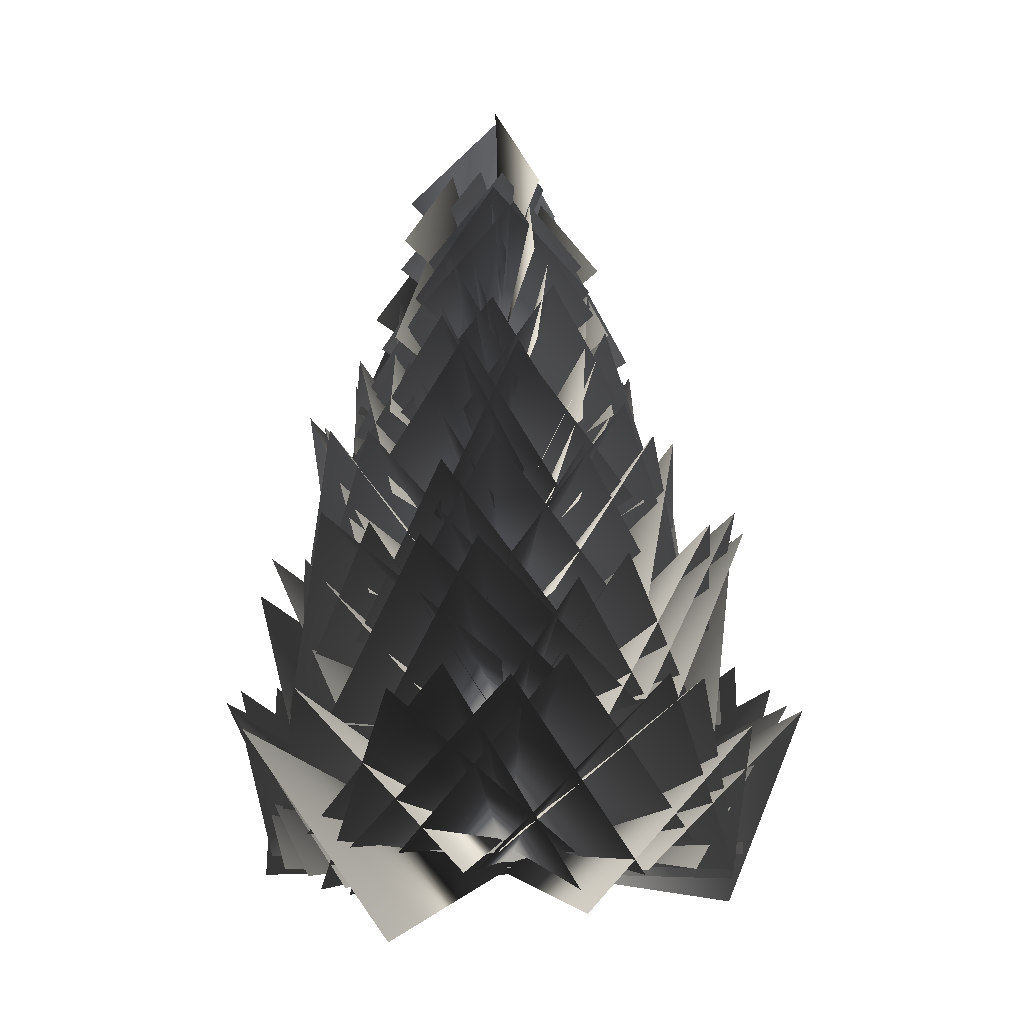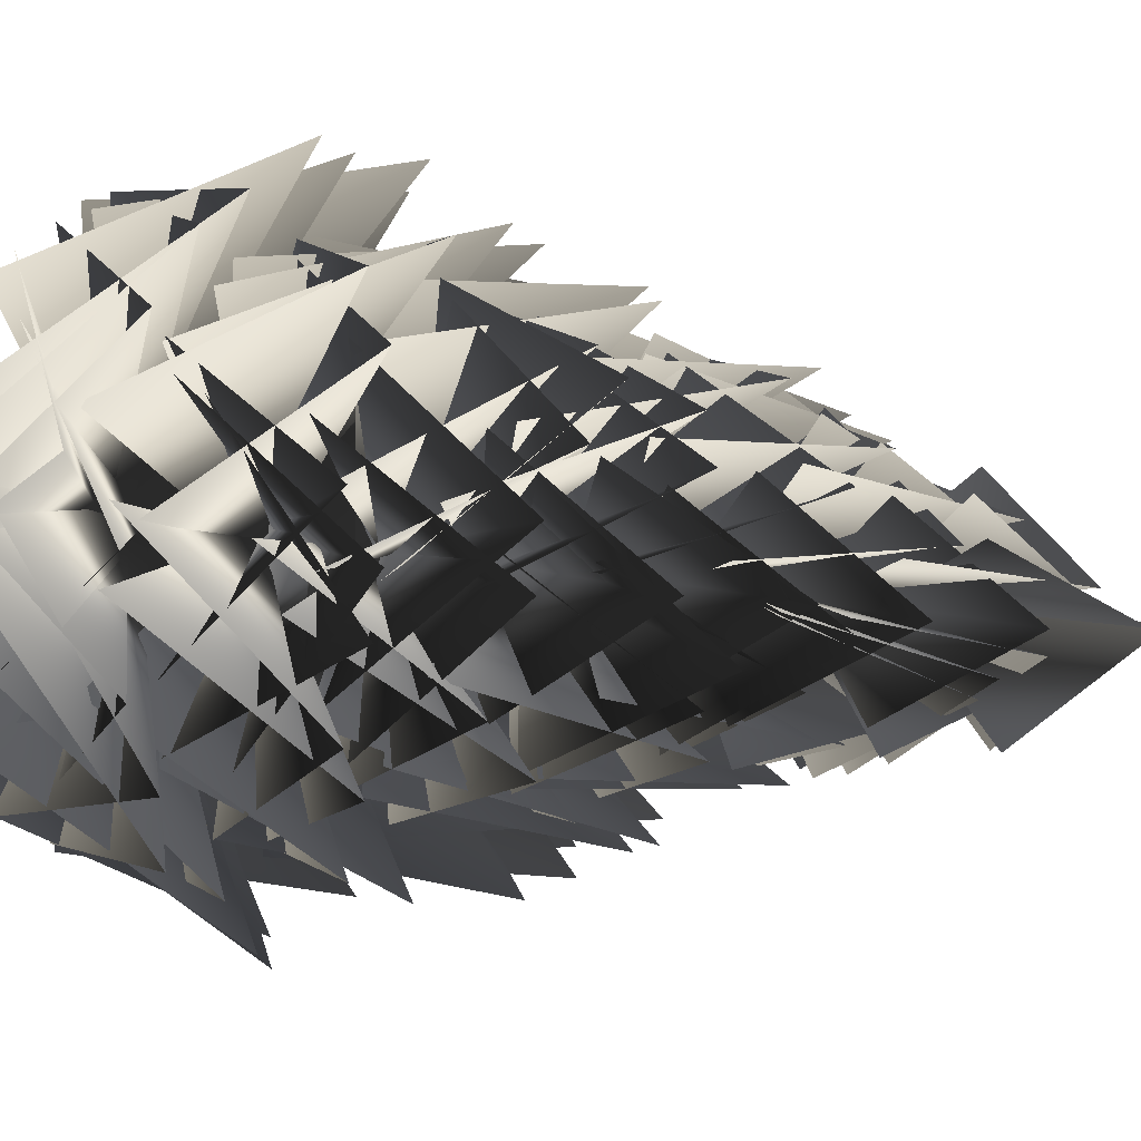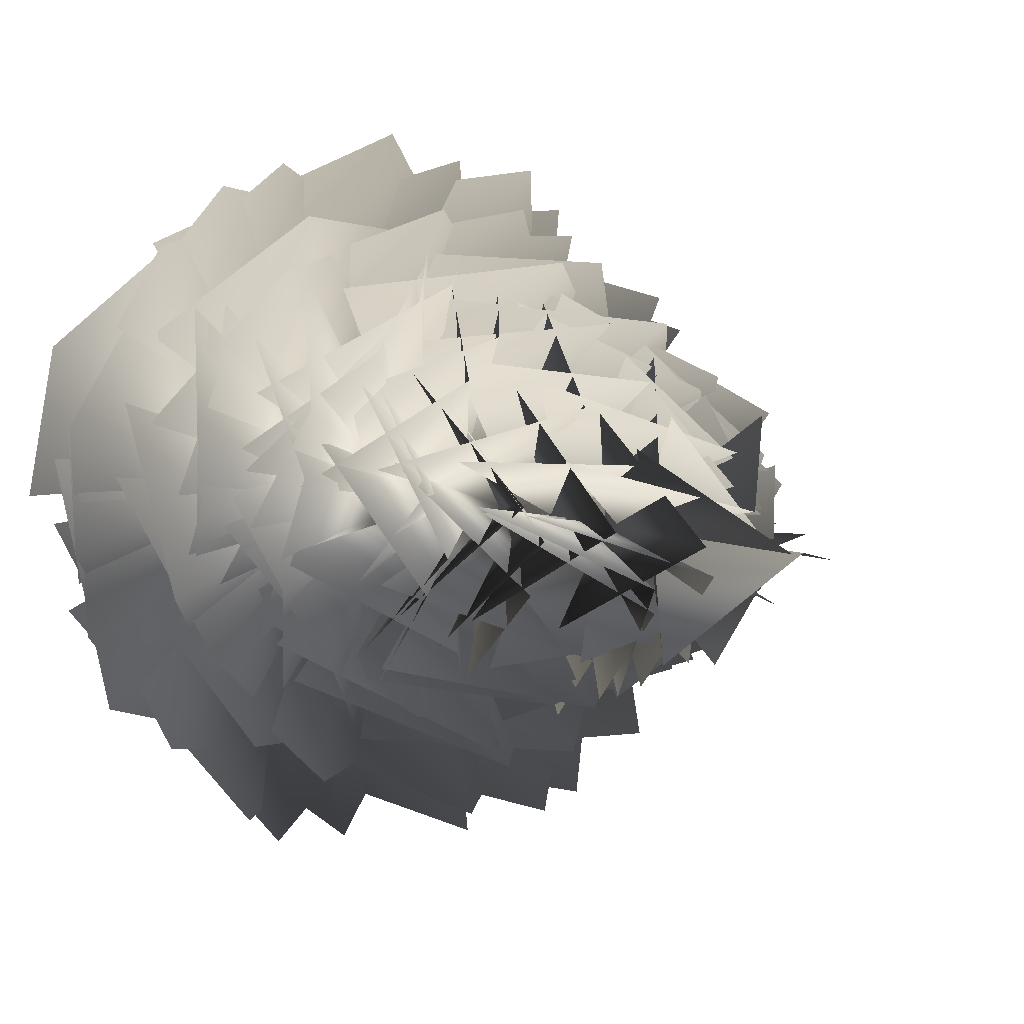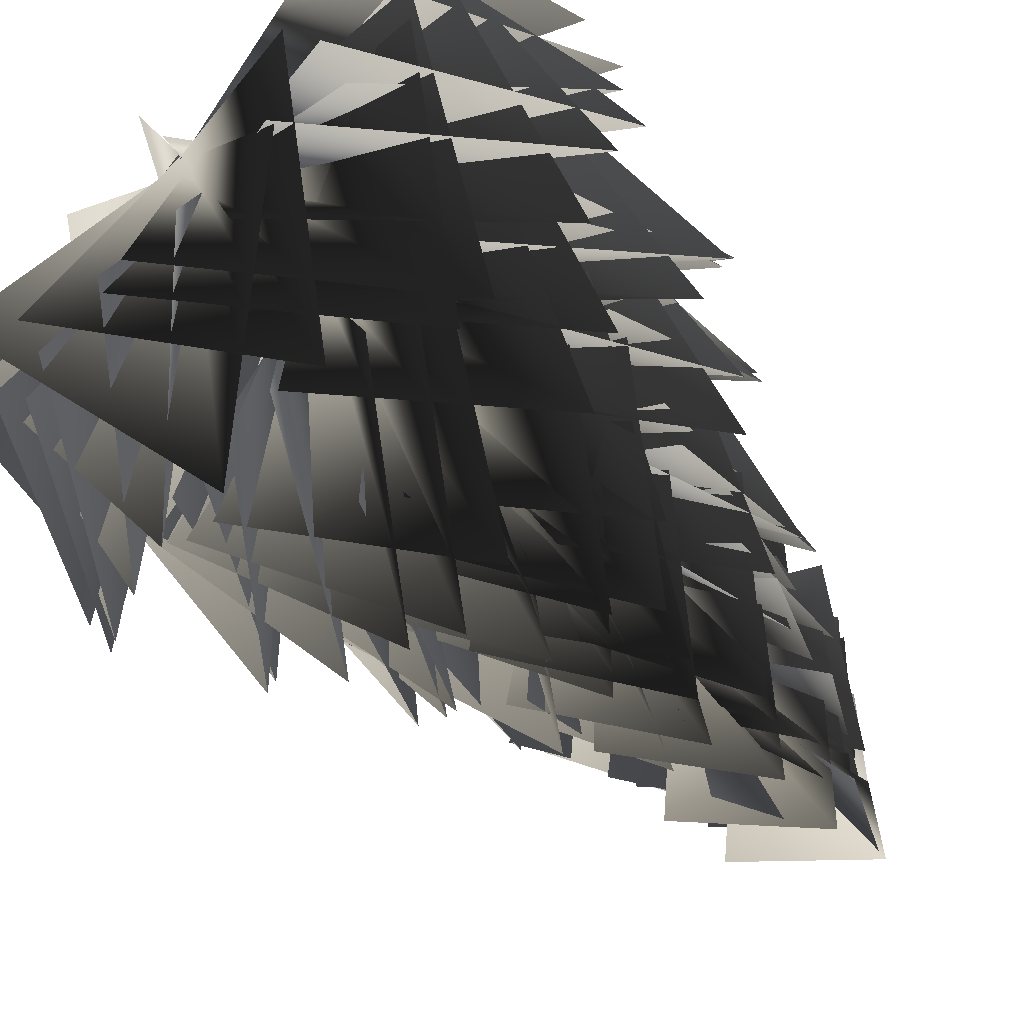
<metadata>
{"format":"obj","ext":"obj","renderer":"f3d","projection":"perspective","resolution":1024,"background":"white","views":[{"elev":-5.4,"azim":121.0,"up":"+Y"},{"elev":14.7,"azim":113.2,"up":"+Z"},{"elev":5.6,"azim":151.3,"up":"+Z"},{"elev":-73.1,"azim":43.3,"up":"+Z"}]}
</metadata>
<code>
v  0.0461 3.832 0.0302
v  0.4047 4.333 0.4048
v  0.0448 4.85 0.036
v  0.2832 4.336 -0.4249
v  0.0453 3.749 0.0277
v  -0.4421 4.229 0.0304
v  0.0521 4.715 0.0458
v  0.177 4.214 0.5094
v  0.0468 3.862 0.0294
v  0.3169 4.389 -0.4179
v  0.0389 4.91 0.0476
v  -0.4785 4.375 -0.0635
v  0.0429 3.493 0.0268
v  0.3463 3.959 0.5153
v  0.2141 4.524 0.0406
v  0.5178 3.94 -0.3194
v  0.0443 3.603 0.0255
v  -0.3157 4.098 0.4961
v  0.1001 4.681 0.1814
v  0.5656 4.073 0.3426
v  0.0431 3.361 0.0239
v  -0.5462 3.858 0.0319
v  -0.0411 4.436 0.1735
v  0.0615 3.818 0.6415
v  0.0454 3.469 0.0258
v  -0.2052 3.936 -0.513
v  -0.0869 4.526 -0.0402
v  -0.477 3.949 0.2797
v  0.0452 3.463 0.0271
v  0.4338 3.962 -0.4555
v  0.0141 4.574 -0.1408
v  -0.4871 3.959 -0.2887
v  0.0431 3.413 0.0272
v  0.6452 3.907 0.1253
v  0.168 4.51 -0.0767
v  0.1178 3.897 -0.5829
v  0.0361 3.035 0.0227
v  -0.1687 3.518 0.7034
v  0.2214 4.197 0.3219
v  0.713 3.477 0.3076
v  0.0402 3.171 0.0221
v  -0.5807 3.654 0.3999
v  -0.0352 4.349 0.3747
v  0.4436 3.649 0.6267
v  0.041 3.135 0.0223
v  -0.6372 3.589 0.0554
v  -0.1756 4.24 0.2712
v  -0.0111 3.56 0.7147
v  0.0428 3.176 0.024
v  -0.5085 3.61 -0.3643
v  -0.2631 4.266 0.0457
v  -0.3431 3.635 0.5522
v  0.0408 3 0.0255
v  -0.0044 3.504 -0.6919
v  -0.2587 4.186 -0.1802
v  -0.7164 3.435 -0.0381
v  0.0379 2.952 0.0273
v  0.5443 3.427 -0.539
v  0.0443 4.16 -0.3498
v  -0.4122 3.412 -0.592
v  0.0394 3.193 0.0277
v  0.7063 3.661 0.1181
v  0.2959 4.291 -0.2334
v  0.1357 3.604 -0.6722
v  0.0399 3.248 0.027
v  0.7478 3.681 0.1467
v  0.3509 4.38 -0.128
v  0.1307 3.74 -0.6426
v  0.0352 3.009 0.0251
v  0.4448 3.47 0.5828
v  0.3747 4.133 0.0669
v  0.6388 3.443 -0.3415
v  0.0339 2.533 0.0134
v  -0.7736 2.961 0.3736
v  -0.2332 3.769 0.5828
v  0.1239 2.901 0.9167
v  0.0383 2.778 0.0195
v  -0.6826 3.241 -0.2519
v  -0.4509 3.91 0.3213
v  -0.344 3.116 0.7563
v  0.0388 2.834 0.0215
v  -0.7529 3.238 -0.2145
v  -0.4643 4.017 0.2077
v  -0.2441 3.299 0.7598
v  0.0373 2.591 0.0188
v  -0.4608 3.042 -0.5975
v  -0.4717 3.773 -0.0321
v  -0.6779 2.989 0.4143
v  0.0369 2.652 0.0233
v  0.0779 3.025 -0.7698
v  -0.2653 3.768 -0.4229
v  -0.7148 3.026 -0.2224
v  0.0351 2.629 0.0241
v  0.3664 2.974 -0.7287
v  -0.039 3.757 -0.5321
v  -0.5635 3.02 -0.5047
v  0.0318 2.528 0.0226
v  0.8319 3.014 -0.2294
v  0.2696 3.779 -0.481
v  -0.0548 2.928 -0.853
v  0.0298 2.571 0.0216
v  0.7617 2.995 0.2731
v  0.5071 3.697 -0.2186
v  0.4134 2.936 -0.6809
v  0.0308 2.796 0.024
v  0.6349 3.197 0.5459
v  0.5774 3.934 0.0233
v  0.6557 3.184 -0.4788
v  0.0286 2.542 0.0185
v  0.6414 2.937 0.6324
v  0.5746 3.766 0.1429
v  0.7627 2.983 -0.3929
v  0.0301 2.574 0.0158
v  0.0333 2.954 0.9095
v  0.3252 3.812 0.5275
v  0.853 3.029 0.2474
v  0.0334 2.749 0.0175
v  -0.4752 3.138 0.6623
v  0.0688 3.879 0.6244
v  0.5339 3.087 0.6931
v  0.0355 2.191 0.012
v  -0.6974 2.484 -0.5405
v  -0.7497 3.302 -0.0108
v  -0.7293 2.479 0.5168
v  0.0353 2.168 0.0137
v  -0.5576 2.422 -0.7233
v  -0.7241 3.288 -0.2704
v  -0.8512 2.474 0.285
v  0.0333 2.065 0.0146
v  0.0447 2.52 -0.9475
v  -0.53 3.341 -0.5478
v  -0.9368 2.376 -0.2832
v  0.0311 2.109 0.0169
v  0.4628 2.502 -0.756
v  -0.1625 3.257 -0.7019
v  -0.6404 2.403 -0.6122
v  0.0315 2.336 0.0208
v  0.6724 2.696 -0.6289
v  0.0982 3.501 -0.7269
v  -0.4444 2.668 -0.7667
v  0.0281 2.079 0.017
v  0.7153 2.419 -0.6951
v  0.1976 3.343 -0.7294
v  -0.4084 2.479 -0.8422
v  0.0246 2.112 0.0162
v  1.031 2.414 -0.1664
v  0.6666 3.382 -0.4752
v  0.1804 2.538 -0.9453
v  0.0246 2.288 0.0172
v  0.915 2.597 0.3457
v  0.8261 3.421 -0.2326
v  0.6282 2.559 -0.7259
v  0.025 2.341 0.0167
v  0.7824 2.746 0.5759
v  0.8035 3.558 -0.0698
v  0.7811 2.66 -0.5921
v  0.0233 2.158 0.0121
v  0.6459 2.48 0.7001
v  0.7689 3.317 0.1746
v  0.8238 2.52 -0.421
v  0.0246 2.231 0.0095
v  0.2275 2.497 0.9678
v  0.6153 3.384 0.6224
v  0.9765 2.547 0.144
v  0.0247 2.116 0.0063
v  -0.0656 2.373 0.9916
v  0.4159 3.265 0.7873
v  0.8905 2.403 0.4606
v  0.0288 2.204 0.0068
v  -0.5464 2.514 0.8334
v  -0.0095 3.436 0.8398
v  0.6636 2.613 0.7373
v  0.0309 2.222 0.0067
v  -0.8143 2.561 0.5952
v  -0.2565 3.476 0.8373
v  0.4136 2.61 0.9403
v  0.0338 2.307 0.0091
v  -0.9005 2.724 0.1026
v  -0.475 3.524 0.6151
v  -0.1149 2.615 0.9749
v  0.0361 2.389 0.0114
v  -0.9727 2.699 0.0324
v  -0.662 3.626 0.465
v  -0.1208 2.84 0.9493
v  0.0246 1.569 0.0087
v  -0.2478 1.828 -1.078
v  -0.6823 2.843 -0.709
v  -1.064 1.9 -0.1376
v  0.0218 1.601 0.0121
v  0.3463 1.805 -1.096
v  -0.1601 2.876 -1.028
v  -0.8465 1.971 -0.6773
v  0.0236 1.778 0.0154
v  0.7588 1.992 -0.7702
v  0.1604 2.88 -1.065
v  -0.4464 1.954 -0.9564
v  0.0237 1.831 0.0157
v  0.9222 2.171 -0.5732
v  0.3115 3.051 -0.9645
v  -0.2735 2.073 -1.04
v  0.0173 1.648 0.0121
v  0.9778 1.882 -0.4219
v  0.5493 2.801 -0.8317
v  -0.1207 1.954 -1.011
v  0.0153 1.721 0.0113
v  1.122 1.859 0.0343
v  0.9947 2.833 -0.5249
v  0.4504 1.954 -0.9857
v  0.0112 1.607 0.008
v  1.088 1.722 0.3066
v  1.126 2.7 -0.2743
v  0.7224 1.794 -0.8368
v  0.0131 1.694 0.0055
v  0.8835 1.868 0.7494
v  1.112 2.887 0.2145
v  0.9501 2.034 -0.5772
v  0.0133 1.712 0.0036
v  0.6405 1.911 0.9973
v  1.093 2.909 0.4892
v  1.118 2.01 -0.3183
v  0.017 1.798 0.0025
v  0.1579 2.115 1.077
v  0.8243 2.973 0.718
v  1.108 1.989 0.2049
v  0.0202 1.879 0.002
v  0.1141 2.044 1.147
v  0.6684 3.059 0.937
v  1.098 2.253 0.1951
v  0.0184 1.728 -0.0008
v  -0.1344 1.869 1.059
v  0.3967 2.823 0.9921
v  0.9277 1.993 0.5119
v  0.024 1.803 -0.0012
v  -0.7426 2.066 0.7216
v  -0.0995 2.882 1.082
v  0.493 1.962 0.9617
v  0.0215 1.608 -0.0041
v  -0.9562 1.911 0.4732
v  -0.3959 2.705 1.076
v  0.0877 1.667 1.118
v  0.0251 1.621 -0.0009
v  -1.023 1.869 0.0353
v  -0.7779 2.742 0.6448
v  -0.2736 1.842 1.007
v  0.0295 1.727 0.0024
v  -0.9387 2.032 -0.381
v  -0.9635 2.835 0.3692
v  -0.5934 1.925 0.8645
v  0.0267 1.601 0.0024
v  -0.9682 1.859 -0.4721
v  -0.9833 2.833 0.1323
v  -0.7484 1.904 0.7649
v  0.0275 1.618 0.0064
v  -0.5533 1.948 -0.9367
v  -0.9524 2.876 -0.3438
v  -1.059 1.888 0.2783
v  0.0292 1.734 0.0102
v  -0.2937 1.959 -0.985
v  -0.761 2.862 -0.6114
v  -1.008 1.98 -0.0301
v  0.0049 1.157 0.0104
v  1.069 1.156 -0.6023
v  0.705 2.185 -1.197
v  -0.1339 1.265 -1.201
v  0.0005 1.044 0.0093
v  1.179 1.013 -0.3618
v  0.9724 2.044 -1.041
v  0.1675 1.097 -1.21
v  -0.0003 1.13 0.0063
v  1.27 1.171 0.0935
v  1.262 2.264 -0.5933
v  0.4908 1.381 -1.138
v  -0.0016 1.148 0.0046
v  1.235 1.21 0.436
v  1.432 2.269 -0.3418
v  0.773 1.341 -1.031
v  0.0001 1.232 0.0017
v  0.9233 1.45 0.8047
v  1.35 2.353 0.0401
v  1.077 1.306 -0.6057
v  0.0014 1.313 -0.0004
v  0.9384 1.328 0.8664
v  1.385 2.419 0.3352
v  1.07 1.61 -0.6247
v  -0.0004 1.163 -0.0026
v  0.7007 1.157 0.9573
v  1.2 2.184 0.5767
v  1.14 1.335 -0.2768
v  0.0028 1.238 -0.0065
v  0.047 1.369 1.18
v  0.8959 2.22 1.036
v  1.144 1.264 0.334
v  0.0005 1.046 -0.0089
v  -0.2752 1.213 1.191
v  0.6846 2.022 1.279
v  0.9896 0.9301 0.7278
v  0.0055 1.058 -0.0095
v  -0.64 1.169 0.979
v  0.0575 2.089 1.31
v  0.71 1.15 0.9355
v  0.0104 1.163 -0.0098
v  -0.9407 1.343 0.689
v  -0.3063 2.166 1.308
v  0.4175 1.216 1.107
v  0.0097 1.038 -0.0092
v  -1.023 1.156 0.6765
v  -0.5383 2.2 1.192
v  0.2576 1.218 1.194
v  0.0138 1.055 -0.0075
v  -1.235 1.27 0.1014
v  -0.977 2.242 0.9071
v  -0.3078 1.182 1.212
v  0.0176 1.17 -0.0049
v  -1.148 1.269 -0.142
v  -1.134 2.217 0.5806
v  -0.5412 1.279 1.022
v  0.0198 1.226 -0.0034
v  -1.121 1.454 -0.462
v  -1.24 2.408 0.3617
v  -0.8061 1.356 0.9211
v  0.0164 1.02 -0.0012
v  -0.8687 1.346 -0.7815
v  -1.275 2.168 0.0528
v  -1.09 1.03 0.5141
v  0.0194 1.179 0.0038
v  -0.6206 1.278 -1.028
v  -1.196 2.261 -0.5551
v  -1.171 1.295 0.2148
v  0.0184 1.122 0.0055
v  -0.4105 1.267 -1.196
v  -1.185 2.225 -0.7827
v  -1.259 1.138 -0.07
v  0.0155 1.107 0.0079
v  -0.1343 1.23 -1.289
v  -0.814 2.352 -1.083
v  -1.23 1.368 -0.291
v  0.0159 1.252 0.0103
v  0.2883 1.324 -1.234
v  -0.4715 2.367 -1.32
v  -1.083 1.495 -0.5847
v  0.0155 1.312 0.0111
v  0.4885 1.407 -1.182
v  -0.2507 2.464 -1.37
v  -0.9457 1.508 -0.8166
v  0.0115 1.236 0.0112
v  0.697 1.298 -1.052
v  0.0719 2.374 -1.369
v  -0.7756 1.51 -0.9383
v  -0.0118 0.5386 0.0031
v  1.212 0.3739 0.4388
v  1.574 1.46 -0.2295
v  0.8694 0.6019 -0.9576
v  -0.0126 0.6114 -0.0014
v  0.8328 0.5959 1.007
v  1.599 1.468 0.3511
v  1.206 0.4957 -0.4741
v  -0.0129 0.4247 -0.0041
v  0.595 0.4347 1.222
v  1.589 1.246 0.6981
v  1.316 0.1255 -0.0751
v  -0.0095 0.4368 -0.0078
v  0.2056 0.382 1.279
v  1.105 1.343 1.149
v  1.268 0.3949 0.2382
v  -0.0075 0.5389 -0.0102
v  -0.2111 0.5571 1.288
v  0.8195 1.392 1.417
v  1.172 0.4397 0.5524
v  -0.0056 0.4165 -0.0111
v  -0.2636 0.3563 1.335
v  0.5535 1.465 1.519
v  1.135 0.4677 0.7417
v  -0.0016 0.4337 -0.0127
v  -0.8249 0.4814 1.119
v  0.0131 1.491 1.659
v  0.7692 0.4008 1.151
v  0.0014 0.5451 -0.0122
v  -0.9345 0.4638 0.8817
v  -0.3624 1.445 1.541
v  0.4774 0.4958 1.189
v  0.0036 0.5995 -0.0121
v  -1.186 0.6693 0.677
v  -0.631 1.653 1.494
v  0.2274 0.5625 1.342
v  0.006 0.3996 -0.011
v  -1.294 0.5976 0.2844
v  -0.9148 1.416 1.31
v  -0.2681 0.2107 1.291
v  0.0099 0.5548 -0.0079
v  -1.328 0.4774 -0.0433
v  -1.39 1.479 0.8712
v  -0.522 0.491 1.217
v  0.0118 0.4993 -0.007
v  -1.367 0.4714 -0.3201
v  -1.601 1.424 0.7226
v  -0.8052 0.3002 1.124
v  0.0126 0.4838 -0.0032
v  -1.31 0.4392 -0.5794
v  -1.674 1.607 0.2218
v  -0.9931 0.5869 1.022
v  0.0132 0.6255 0.0002
v  -1.052 0.5283 -0.9118
v  -1.708 1.588 -0.2237
v  -1.164 0.7078 0.756
v  0.0131 0.6834 0.0021
v  -0.9167 0.6196 -1.066
v  -1.647 1.7 -0.4669
v  -1.302 0.7127 0.5186
v  0.012 0.6094 0.0046
v  -0.7088 0.5142 -1.186
v  -1.484 1.624 -0.7804
v  -1.338 0.7407 0.3148
v  0.0098 0.6342 0.008
v  -0.3043 0.4558 -1.258
v  -1.157 1.478 -1.17
v  -1.297 0.6827 -0.1063
v  0.0078 0.5917 0.0102
v  0.1032 0.4807 -1.285
v  -0.8579 1.376 -1.412
v  -1.178 0.4679 -0.5072
v  0.0049 0.4391 0.0126
v  0.6037 0.5041 -1.25
v  -0.4519 1.345 -1.683
v  -0.9506 0.2181 -0.979
v  0.0001 0.4129 0.0128
v  0.8414 0.2815 -1.015
v  0.171 1.262 -1.661
v  -0.6954 0.3729 -1.121
v  -0.0034 0.5976 0.0128
v  1.193 0.611 -0.6841
v  0.6255 1.512 -1.597
v  -0.3215 0.5116 -1.328
v  -0.0047 0.4719 0.0121
v  1.269 0.5226 -0.5957
v  0.7815 1.537 -1.479
v  -0.1637 0.4646 -1.387
v  -0.0082 0.5687 0.0095
v  1.363 0.5976 -0.1671
v  1.2 1.633 -1.096
v  0.2417 0.6396 -1.345
v  -0.0105 0.623 0.0083
v  1.363 0.6162 0.1443
v  1.451 1.528 -0.9118
v  0.5845 0.474 -1.224
v  -0.0117 0.5664 0.0058
v  1.296 0.6779 0.4735
v  1.57 1.585 -0.5718
v  0.9184 0.4117 -1.014
g g2
f 1 2 3
f 1 3 4
f 5 6 7
f 5 7 8
f 9 10 11
f 9 11 12
f 13 14 15
f 13 15 16
f 17 18 19
f 17 19 20
f 21 22 23
f 21 23 24
f 25 26 27
f 25 27 28
f 29 30 31
f 29 31 32
f 33 34 35
f 33 35 36
f 37 38 39
f 37 39 40
f 41 42 43
f 41 43 44
f 45 46 47
f 45 47 48
f 49 50 51
f 49 51 52
f 53 54 55
f 53 55 56
f 57 58 59
f 57 59 60
f 61 62 63
f 61 63 64
f 65 66 67
f 65 67 68
f 69 70 71
f 69 71 72
f 73 74 75
f 73 75 76
f 77 78 79
f 77 79 80
f 81 82 83
f 81 83 84
f 85 86 87
f 85 87 88
f 89 90 91
f 89 91 92
f 93 94 95
f 93 95 96
f 97 98 99
f 97 99 100
f 101 102 103
f 101 103 104
f 105 106 107
f 105 107 108
f 109 110 111
f 109 111 112
f 113 114 115
f 113 115 116
f 117 118 119
f 117 119 120
f 121 122 123
f 121 123 124
f 125 126 127
f 125 127 128
f 129 130 131
f 129 131 132
f 133 134 135
f 133 135 136
f 137 138 139
f 137 139 140
f 141 142 143
f 141 143 144
f 145 146 147
f 145 147 148
f 149 150 151
f 149 151 152
f 153 154 155
f 153 155 156
f 157 158 159
f 157 159 160
f 161 162 163
f 161 163 164
f 165 166 167
f 165 167 168
f 169 170 171
f 169 171 172
f 173 174 175
f 173 175 176
f 177 178 179
f 177 179 180
f 181 182 183
f 181 183 184
f 185 186 187
f 185 187 188
f 189 190 191
f 189 191 192
f 193 194 195
f 193 195 196
f 197 198 199
f 197 199 200
f 201 202 203
f 201 203 204
f 205 206 207
f 205 207 208
f 209 210 211
f 209 211 212
f 213 214 215
f 213 215 216
f 217 218 219
f 217 219 220
f 221 222 223
f 221 223 224
f 225 226 227
f 225 227 228
f 229 230 231
f 229 231 232
f 233 234 235
f 233 235 236
f 237 238 239
f 237 239 240
f 241 242 243
f 241 243 244
f 245 246 247
f 245 247 248
f 249 250 251
f 249 251 252
f 253 254 255
f 253 255 256
f 257 258 259
f 257 259 260
f 261 262 263
f 261 263 264
f 265 266 267
f 265 267 268
f 269 270 271
f 269 271 272
f 273 274 275
f 273 275 276
f 277 278 279
f 277 279 280
f 281 282 283
f 281 283 284
f 285 286 287
f 285 287 288
f 289 290 291
f 289 291 292
f 293 294 295
f 293 295 296
f 297 298 299
f 297 299 300
f 301 302 303
f 301 303 304
f 305 306 307
f 305 307 308
f 309 310 311
f 309 311 312
f 313 314 315
f 313 315 316
f 317 318 319
f 317 319 320
f 321 322 323
f 321 323 324
f 325 326 327
f 325 327 328
f 329 330 331
f 329 331 332
f 333 334 335
f 333 335 336
f 337 338 339
f 337 339 340
f 341 342 343
f 341 343 344
f 345 346 347
f 345 347 348
f 349 350 351
f 349 351 352
f 353 354 355
f 353 355 356
f 357 358 359
f 357 359 360
f 361 362 363
f 361 363 364
f 365 366 367
f 365 367 368
f 369 370 371
f 369 371 372
f 373 374 375
f 373 375 376
f 377 378 379
f 377 379 380
f 381 382 383
f 381 383 384
f 385 386 387
f 385 387 388
f 389 390 391
f 389 391 392
f 393 394 395
f 393 395 396
f 397 398 399
f 397 399 400
f 401 402 403
f 401 403 404
f 405 406 407
f 405 407 408
f 409 410 411
f 409 411 412
f 413 414 415
f 413 415 416
f 417 418 419
f 417 419 420
f 421 422 423
f 421 423 424
f 425 426 427
f 425 427 428
f 429 430 431
f 429 431 432
f 433 434 435
f 433 435 436
f 437 438 439
f 437 439 440
f 441 442 443
f 441 443 444
f 445 446 447
f 445 447 448

</code>
